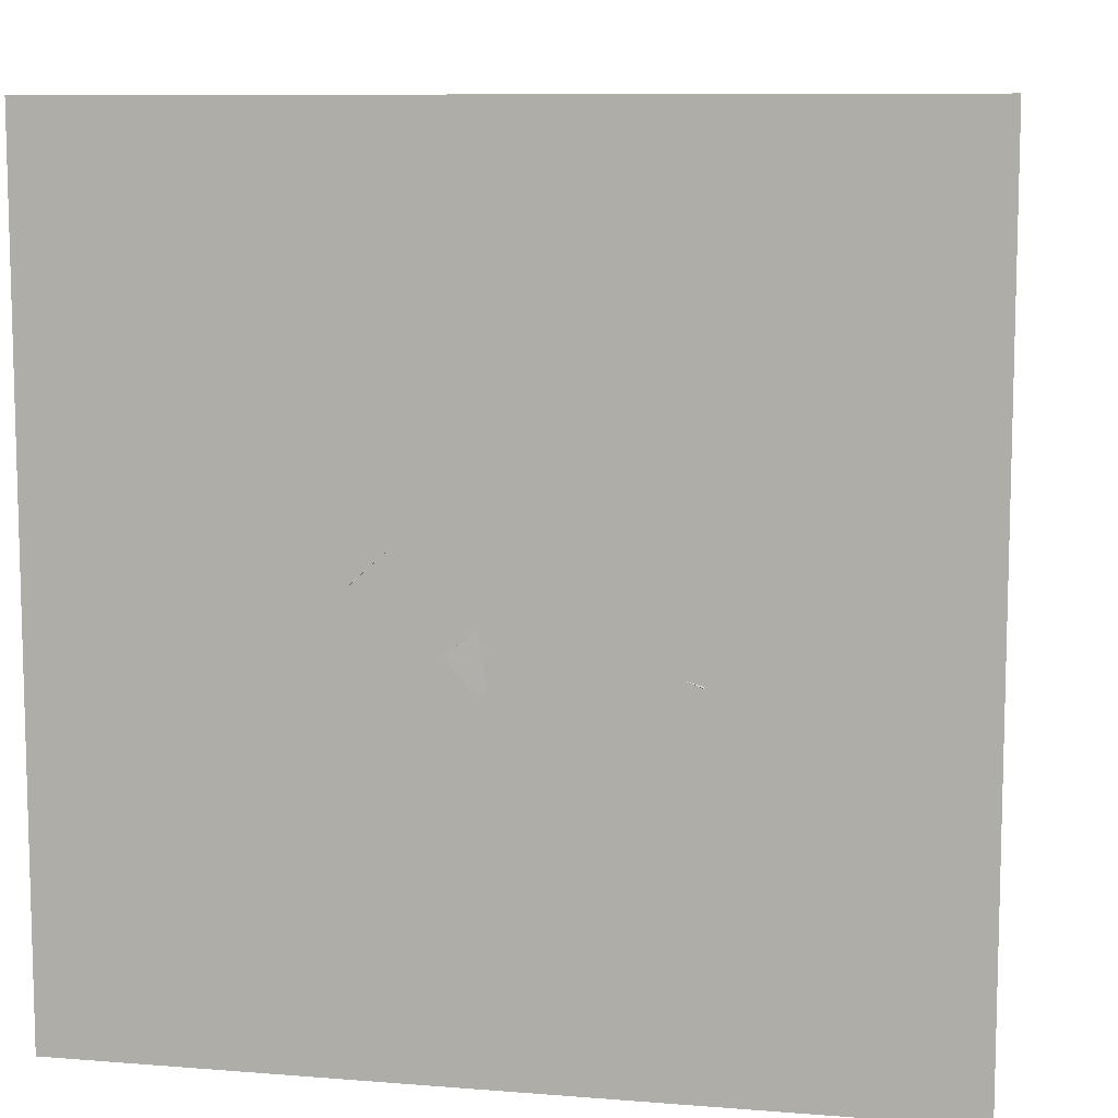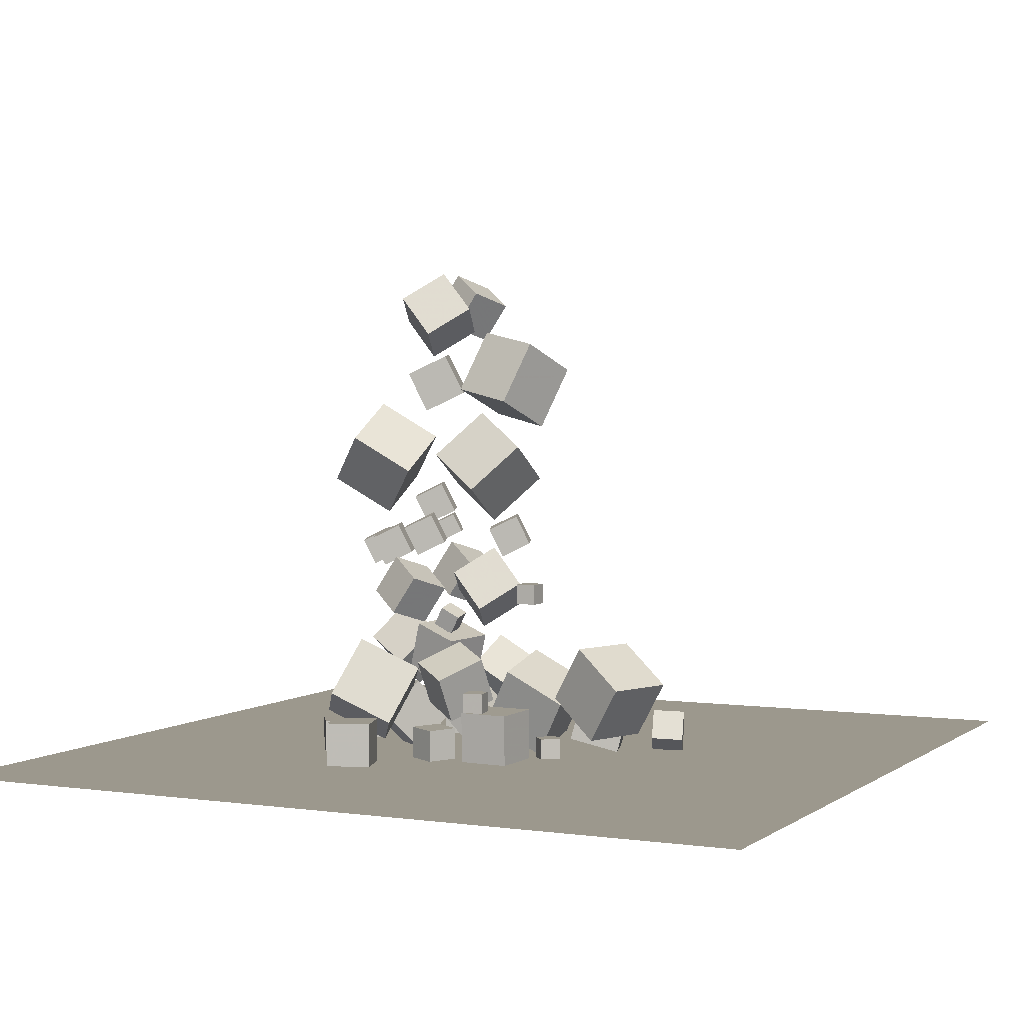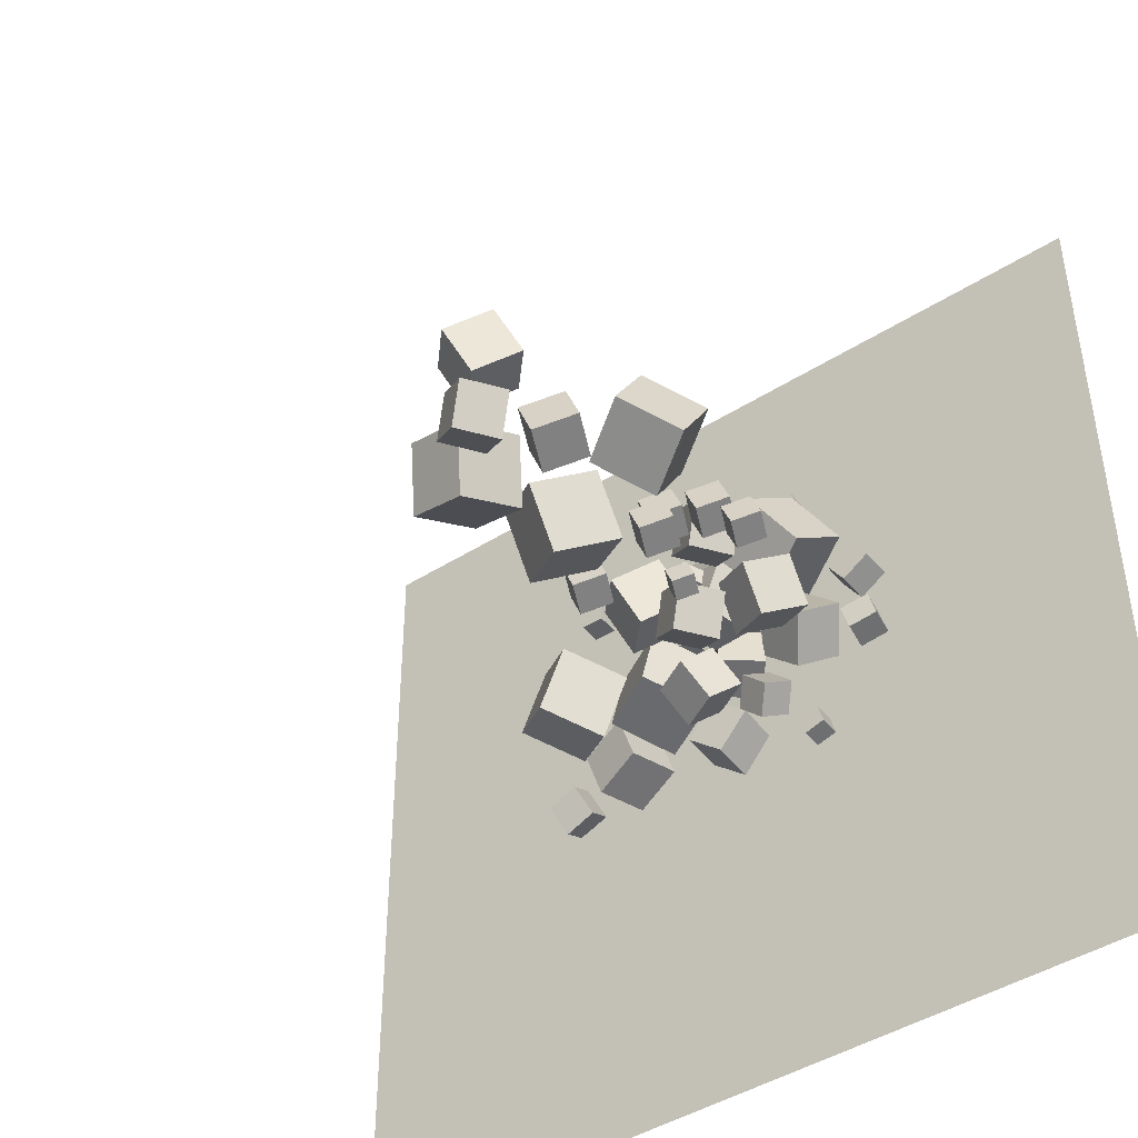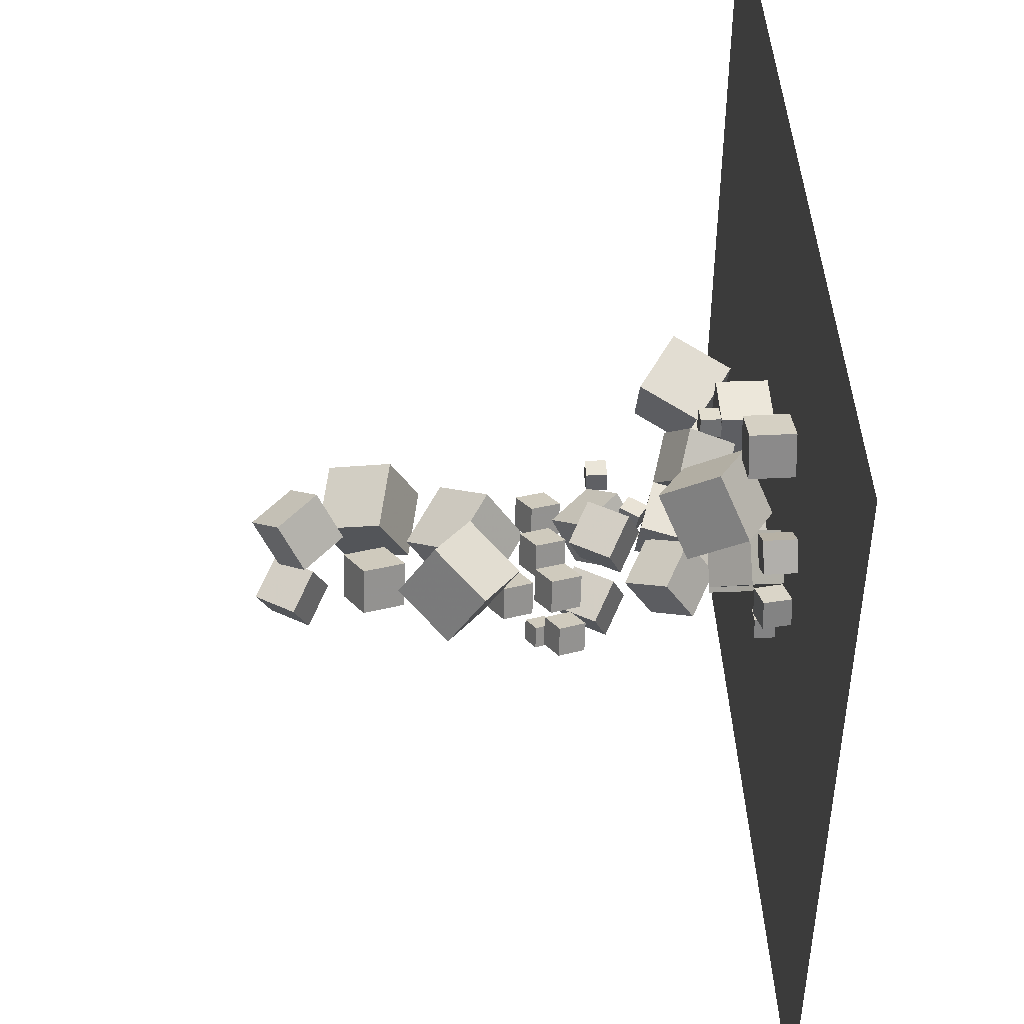
<metadata>
{"format":"obj","ext":"obj","renderer":"f3d","projection":"perspective","resolution":1024,"background":"white","views":[{"elev":9.2,"azim":-168.1,"up":"+Y"},{"elev":3.1,"azim":-154.1,"up":"+Z"},{"elev":-44.3,"azim":36.6,"up":"+Y"},{"elev":45.3,"azim":86.5,"up":"+Y"}]}
</metadata>
<code>
v 3.687 13.41 3.634
v 2.593 13.34 5.306
v 4.451 15.17 4.21
v 3.357 15.1 5.882
v 5.177 12.46 4.568
v 4.082 12.39 6.24
v 5.941 14.21 5.144
v 4.846 14.14 6.816
f 2 4 3
f 8 7 3
f 6 5 7
f 6 2 1
f 3 7 5
f 8 4 2
f 1 2 3
f 4 8 3
f 8 6 7
f 5 6 1
f 1 3 5
f 6 8 2
v 1.601 11.89 0.7895
v 0.9594 12.24 2.996
v 2.331 14.09 0.6493
v 1.69 14.44 2.856
v 3.713 11.23 1.508
v 3.072 11.59 3.715
v 4.444 13.44 1.368
v 3.802 13.79 3.575
f 12 11 9
f 16 15 11
f 14 13 15
f 10 9 13
f 11 15 13
f 14 16 12
f 10 12 9
f 12 16 11
f 16 14 15
f 14 10 13
f 9 11 13
f 10 14 12
v 2.235 12.57 3.306
v 1.758 12.72 4.109
v 2.204 13.5 3.117
v 1.727 13.65 3.92
v 3.051 12.7 3.768
v 2.574 12.84 4.571
v 3.019 13.62 3.579
v 2.542 13.77 4.382
f 20 19 17
f 24 23 19
f 22 21 23
f 22 18 17
f 19 23 21
f 22 24 20
f 18 20 17
f 20 24 19
f 24 22 23
f 21 22 17
f 17 19 21
f 18 22 20
v 4.445 7.8 7.836
v 4.812 8 8.683
v 4.086 8.672 7.786
v 4.453 8.872 8.633
v 5.239 8.103 7.421
v 5.606 8.302 8.269
v 4.88 8.975 7.371
v 5.246 9.175 8.219
f 26 28 27
f 28 32 31
f 30 29 31
f 26 25 29
f 27 31 29
f 32 28 26
f 25 26 27
f 27 28 31
f 32 30 31
f 30 26 29
f 25 27 29
f 30 32 26
v 1.582 12.14 17.73
v 3.129 11.8 19.43
v 0.87 14.09 18.77
v 2.417 13.75 20.47
v 3.165 13.36 16.54
v 4.712 13.01 18.24
v 2.453 15.31 17.58
v 4 14.97 19.28
f 36 35 33
f 40 39 35
f 38 37 39
f 34 33 37
f 33 35 39
f 40 36 34
f 34 36 33
f 36 40 35
f 40 38 39
f 38 34 37
f 37 33 39
f 38 40 34
v 3.512 10.8 2.054
v 5.449 10.11 3.144
v 3.517 12.77 3.284
v 5.454 12.09 4.374
v 4.799 11.82 0.4088
v 6.735 11.14 1.499
v 4.803 13.79 1.638
v 6.74 13.11 2.728
f 44 43 41
f 44 48 47
f 46 45 47
f 42 41 45
f 43 47 45
f 48 44 42
f 42 44 41
f 43 44 47
f 48 46 47
f 46 42 45
f 41 43 45
f 46 48 42
v -1.806 11.56 4.605
v -1.806 11.56 5.55
v -1.806 12.51 4.605
v -1.806 12.51 5.55
v -0.8612 11.56 4.605
v -0.8612 11.56 5.55
v -0.8612 12.51 4.605
v -0.8612 12.51 5.55
f 52 51 49
f 56 55 51
f 54 53 55
f 50 49 53
f 51 55 53
f 56 52 50
f 50 52 49
f 52 56 51
f 56 54 55
f 54 50 53
f 49 51 53
f 54 56 50
v -0.745 9.628 10.57
v 1.664 8.683 12.19
v -0.7995 12.23 12.17
v 1.609 11.28 13.79
v 1.129 10.92 8.538
v 3.538 9.973 10.16
v 1.075 13.52 10.14
v 3.483 12.57 11.76
f 58 60 59
f 64 63 59
f 64 62 61
f 58 57 61
f 59 63 61
f 62 64 60
f 57 58 59
f 60 64 59
f 63 64 61
f 62 58 61
f 57 59 61
f 58 62 60
v 3.858 14.72 11.02
v 3.713 12.13 12.64
v 6.311 15.58 12.61
v 6.167 13 14.23
v 5.668 13.34 8.981
v 5.524 10.75 10.6
v 8.122 14.2 10.58
v 7.977 11.62 12.2
f 66 68 67
f 72 71 67
f 70 69 71
f 70 66 65
f 67 71 69
f 70 72 68
f 65 66 67
f 68 72 67
f 72 70 71
f 69 70 65
f 65 67 69
f 66 70 68
v -0.4618 10.05 7.541
v 0.104 10.36 8.849
v -1.016 11.4 7.464
v -0.4502 11.71 8.772
v 0.7619 10.52 6.902
v 1.328 10.83 8.209
v 0.2077 11.87 6.824
v 0.7735 12.17 8.132
f 76 75 73
f 80 79 75
f 78 77 79
f 78 74 73
f 75 79 77
f 80 76 74
f 74 76 73
f 76 80 75
f 80 78 79
f 77 78 73
f 73 75 77
f 78 80 74
v 3.887 9.553 9.019
v 4.452 9.861 10.33
v 3.332 10.9 8.942
v 3.898 11.21 10.25
v 5.11 10.02 8.38
v 5.676 10.33 9.687
v 4.556 11.37 8.302
v 5.122 11.67 9.61
f 82 84 83
f 88 87 83
f 88 86 85
f 82 81 85
f 83 87 85
f 88 84 82
f 81 82 83
f 84 88 83
f 87 88 85
f 86 82 85
f 81 83 85
f 86 88 82
v 3.359 11.64 7.599
v 3.925 11.95 8.906
v 2.805 12.99 7.521
v 3.371 13.3 8.829
v 4.583 12.11 6.959
v 5.149 12.42 8.266
v 4.029 13.46 6.882
v 4.595 13.76 8.189
f 92 91 89
f 92 96 95
f 94 93 95
f 94 90 89
f 89 91 95
f 94 96 92
f 90 92 89
f 91 92 95
f 96 94 95
f 93 94 89
f 93 89 95
f 90 94 92
v 0.01364 9.875 4.482
v 1.561 9.532 6.183
v -0.6983 11.83 5.523
v 0.8491 11.48 7.224
v 1.596 11.09 3.287
v 3.144 10.75 4.988
v 0.8845 13.04 4.328
v 2.432 12.7 6.03
f 98 100 99
f 100 104 103
f 102 101 103
f 98 97 101
f 99 103 101
f 104 100 98
f 97 98 99
f 99 100 103
f 104 102 103
f 102 98 101
f 97 99 101
f 102 104 98
v 5.308 11.4 7.048
v 5.874 11.7 8.356
v 4.754 12.74 6.971
v 5.32 13.05 8.278
v 6.532 11.86 6.408
v 7.098 12.17 7.716
v 5.978 13.21 6.331
v 6.543 13.52 7.639
f 108 107 105
f 108 112 111
f 110 109 111
f 106 105 109
f 105 107 111
f 110 112 108
f 106 108 105
f 107 108 111
f 112 110 111
f 110 106 109
f 109 105 111
f 106 110 108
v 6.779 10.11 6.876
v 7.278 10.38 8.03
v 6.29 11.3 6.808
v 6.789 11.57 7.962
v 7.858 10.52 6.312
v 8.358 10.79 7.465
v 7.37 11.71 6.244
v 7.869 11.98 7.397
f 116 115 113
f 120 119 115
f 120 118 117
f 118 114 113
f 113 115 119
f 120 116 114
f 114 116 113
f 116 120 115
f 119 120 117
f 117 118 113
f 117 113 119
f 118 120 114
v 3.078 8.717 4.102
v 1.984 8.645 5.774
v 3.842 10.47 4.678
v 2.748 10.4 6.35
v 4.568 7.763 5.036
v 3.473 7.691 6.708
v 5.332 9.519 5.612
v 4.237 9.447 7.284
f 124 123 121
f 128 127 123
f 128 126 125
f 122 121 125
f 121 123 127
f 128 124 122
f 122 124 121
f 124 128 123
f 127 128 125
f 126 122 125
f 125 121 127
f 126 128 122
v 3.133 9.973 14.88
v 3.906 10.39 16.67
v 2.376 11.81 14.78
v 3.149 12.23 16.56
v 4.805 10.61 14.01
v 5.578 11.03 15.79
v 4.048 12.45 13.9
v 4.821 12.87 15.69
f 132 131 129
f 132 136 135
f 134 133 135
f 134 130 129
f 131 135 133
f 136 132 130
f 130 132 129
f 131 132 135
f 136 134 135
f 133 134 129
f 129 131 133
f 134 136 130
v 2.343 9.426 17.39
v 1.249 9.353 19.06
v 3.108 11.18 17.96
v 2.013 11.11 19.64
v 3.833 8.471 18.32
v 2.738 8.399 19.99
v 4.597 10.23 18.9
v 3.502 10.16 20.57
f 140 139 137
f 140 144 143
f 144 142 141
f 138 137 141
f 137 139 143
f 144 140 138
f 138 140 137
f 139 140 143
f 143 144 141
f 142 138 141
f 141 137 143
f 142 144 138
v -2.466 10.14 15.89
v 0.3481 9.107 16.47
v -1.731 12.84 17.11
v 1.084 11.81 17.69
v -1.54 11.12 13.15
v 1.274 10.09 13.74
v -0.8043 13.82 14.37
v 2.01 12.79 14.96
f 148 147 145
f 152 151 147
f 150 149 151
f 146 145 149
f 145 147 151
f 150 152 148
f 146 148 145
f 148 152 147
f 152 150 151
f 150 146 149
f 149 145 151
f 146 150 148
v -8.42 12.29 1.079
v -6.115 11.32 2.827
v -7.197 15.09 1.026
v -4.892 14.11 2.773
v -6.837 11.55 -1.423
v -4.532 10.57 0.324
v -5.613 14.35 -1.476
v -3.308 13.37 0.2709
f 154 156 155
f 160 159 155
f 160 158 157
f 158 154 153
f 155 159 157
f 160 156 154
f 153 154 155
f 156 160 155
f 159 160 157
f 157 158 153
f 153 155 157
f 158 160 154
v 0.8359 9.861 -0.6525
v 0.06718 8.57 0.6674
v 0.2063 11.39 0.475
v -0.5624 10.1 1.795
v 2.572 9.843 0.341
v 1.803 8.552 1.661
v 1.942 11.37 1.468
v 1.173 10.08 2.788
f 162 164 163
f 164 168 167
f 166 165 167
f 162 161 165
f 161 163 167
f 166 168 164
f 161 162 163
f 163 164 167
f 168 166 167
f 166 162 165
f 165 161 167
f 162 166 164
v 0.6024 10.78 -0.5692
v 1.886 11.12 0.9146
v 0.3109 12.74 -0.7625
v 1.595 13.08 0.7214
v 2.096 10.87 -1.883
v 3.38 11.21 -0.3988
v 1.804 12.83 -2.076
v 3.088 13.17 -0.5921
f 170 172 171
f 176 175 171
f 176 174 173
f 174 170 169
f 169 171 175
f 174 176 172
f 169 170 171
f 172 176 171
f 175 176 173
f 173 174 169
f 173 169 175
f 170 174 172
v -0.8285 9.057 -2.527
v -0.7523 9.046 -0.5284
v 0.4558 10.59 -2.567
v 0.532 10.58 -0.5687
v 0.7027 7.772 -2.592
v 0.7789 7.761 -0.594
v 1.987 9.305 -2.633
v 2.063 9.293 -0.6343
f 180 179 177
f 184 183 179
f 182 181 183
f 178 177 181
f 177 179 183
f 182 184 180
f 178 180 177
f 180 184 179
f 184 182 183
f 182 178 181
f 181 177 183
f 178 182 180
v 8.37 11.94 -1.278
v 8.017 13.18 -1.285
v 7.153 11.6 -1.052
v 6.8 12.83 -1.059
v 8.154 11.87 -2.544
v 7.801 13.11 -2.551
v 6.937 11.53 -2.317
v 6.584 12.76 -2.324
f 188 187 185
f 188 192 191
f 190 189 191
f 190 186 185
f 185 187 191
f 192 188 186
f 186 188 185
f 187 188 191
f 192 190 191
f 189 190 185
f 189 185 191
f 190 192 186
v 8.29 15.24 -1.098
v 7.495 16.47 -1.092
v 7.068 14.45 -1.098
v 6.273 15.67 -1.092
v 8.287 15.25 -2.555
v 7.492 16.47 -2.549
v 7.065 14.46 -2.556
v 6.27 15.68 -2.55
f 194 196 195
f 196 200 199
f 200 198 197
f 198 194 193
f 195 199 197
f 198 200 196
f 193 194 195
f 195 196 199
f 199 200 197
f 197 198 193
f 193 195 197
f 194 198 196
v -5.179 8.234 -0.3072
v -3.046 8.937 0.2922
v -5.909 10.44 -0.2997
v -3.775 11.14 0.2997
v -4.613 8.429 -2.554
v -2.479 9.132 -1.954
v -5.342 10.64 -2.546
v -3.208 11.34 -1.947
f 202 204 203
f 208 207 203
f 206 205 207
f 202 201 205
f 203 207 205
f 208 204 202
f 201 202 203
f 204 208 203
f 208 206 207
f 206 202 205
f 201 203 205
f 206 208 202
v 0.7662 15.83 -2.541
v 2.047 15.13 -2.505
v 0.7437 15.86 -1.084
v 2.024 15.17 -1.048
v 1.463 17.11 -2.559
v 2.743 16.41 -2.523
v 1.44 17.14 -1.102
v 2.72 16.45 -1.066
f 212 211 209
f 212 216 215
f 214 213 215
f 210 209 213
f 211 215 213
f 216 212 210
f 210 212 209
f 211 212 215
f 216 214 215
f 214 210 213
f 209 211 213
f 214 216 210
v 2.886 8.457 -0.5649
v 3.688 9.291 0.3218
v 1.836 9.469 -0.5653
v 2.638 10.3 0.3214
v 3.501 9.096 -1.722
v 4.304 9.929 -0.8351
v 2.451 10.11 -1.722
v 3.254 10.94 -0.8355
f 220 219 217
f 224 223 219
f 222 221 223
f 218 217 221
f 219 223 221
f 224 220 218
f 218 220 217
f 220 224 219
f 224 222 223
f 222 218 221
f 217 219 221
f 222 224 218
v -7.89 8.506 -2.609
v -7.702 7.812 -1.341
v -8.343 9.692 -1.893
v -8.155 8.998 -0.6249
v -6.517 8.992 -2.547
v -6.329 8.298 -1.278
v -6.97 10.18 -1.831
v -6.782 9.484 -0.5626
f 226 228 227
f 232 231 227
f 230 229 231
f 226 225 229
f 227 231 229
f 232 228 226
f 225 226 227
f 228 232 227
f 232 230 231
f 230 226 229
f 225 227 229
f 230 232 226
v 3.287 17.75 -0.7585
v 2.591 16.08 1.703
v 5.831 18.72 0.619
v 5.136 17.06 3.08
v 4.823 15.39 -1.926
v 4.127 13.72 0.5355
v 7.367 16.36 -0.5483
v 6.672 14.69 1.913
f 236 235 233
f 240 239 235
f 240 238 237
f 238 234 233
f 235 239 237
f 238 240 236
f 234 236 233
f 236 240 235
f 239 240 237
f 237 238 233
f 233 235 237
f 234 238 236
v -3.81 10.62 0.7704
v -1.145 10.88 2.236
v -3.676 13.57 -0.001991
v -1.011 13.83 1.464
v -2.327 9.878 -1.793
v 0.3377 10.14 -0.3277
v -2.193 12.83 -2.566
v 0.4717 13.09 -1.1
f 242 244 243
f 244 248 247
f 246 245 247
f 242 241 245
f 243 247 245
f 246 248 244
f 241 242 243
f 243 244 247
f 248 246 247
f 246 242 245
f 241 243 245
f 242 246 244
v -3.671 13.58 -1.609
v -3.048 12.87 -1.616
v -2.96 14.2 -1.613
v -2.337 13.49 -1.619
v -3.677 13.58 -2.554
v -3.055 12.87 -2.561
v -2.966 14.2 -2.558
v -2.344 13.49 -2.564
f 252 251 249
f 252 256 255
f 256 254 253
f 250 249 253
f 249 251 255
f 256 252 250
f 250 252 249
f 251 252 255
f 255 256 253
f 254 250 253
f 253 249 255
f 254 256 250
v 2.895 12.2 -0.9061
v 4.621 10.65 -0.9187
v 4.02 13.44 0.7118
v 5.747 11.88 0.6991
v 3.972 13.41 -2.576
v 5.698 11.85 -2.589
v 5.097 14.64 -0.9582
v 6.824 13.09 -0.9709
f 260 259 257
f 264 263 259
f 262 261 263
f 258 257 261
f 259 263 261
f 264 260 258
f 258 260 257
f 260 264 259
f 264 262 263
f 262 258 261
f 257 259 261
f 262 264 258
v -0.4848 14.28 0.154
v 1.343 12.99 0.7963
v -0.4133 15.4 2.191
v 1.414 14.11 2.833
v 0.9512 15.86 -0.7648
v 2.779 14.57 -0.1225
v 1.023 16.98 1.272
v 2.85 15.69 1.915
f 268 267 265
f 268 272 271
f 270 269 271
f 266 265 269
f 267 271 269
f 272 268 266
f 266 268 265
f 267 268 271
f 272 270 271
f 270 266 269
f 265 267 269
f 270 272 266
v 4.973 8.72 -1.604
v 4.97 8.712 -2.549
v 4.064 8.463 -1.6
v 4.061 8.455 -2.545
v 5.23 7.811 -1.598
v 5.228 7.803 -2.543
v 4.321 7.553 -1.593
v 4.318 7.546 -2.538
f 276 275 273
f 280 279 275
f 280 278 277
f 274 273 277
f 275 279 277
f 278 280 276
f 274 276 273
f 276 280 275
f 279 280 277
f 278 274 277
f 273 275 277
f 274 278 276
v 0.1756 15.55 -0.258
v 0.1731 15.56 0.6868
v -0.756 15.39 -0.258
v -0.7585 15.4 0.6869
v 0.01695 16.48 -0.273
v 0.01447 16.49 0.6719
v -0.9146 16.32 -0.2729
v -0.9171 16.33 0.6719
f 284 283 281
f 288 287 283
f 286 285 287
f 282 281 285
f 281 283 287
f 288 284 282
f 282 284 281
f 284 288 283
f 288 286 287
f 286 282 285
f 285 281 287
f 286 288 282
v -0.08569 14.12 -2.524
v -0.07525 14.17 -0.199
v -2.404 14.3 -2.517
v -2.394 14.35 -0.1922
v 0.09173 16.44 -2.571
v 0.1022 16.49 -0.2462
v -2.227 16.62 -2.564
v -2.216 16.67 -0.2394
f 292 291 289
f 296 295 291
f 294 293 295
f 290 289 293
f 289 291 295
f 296 292 290
f 290 292 289
f 292 296 291
f 296 294 295
f 294 290 293
f 293 289 295
f 294 296 290
v 5.788 18.44 -2.554
v 5.787 18.44 -0.5536
v 3.893 17.8 -2.555
v 3.892 17.8 -0.5555
v 5.15 20.33 -2.552
v 5.148 20.33 -0.5524
v 3.254 19.69 -2.554
v 3.253 19.69 -0.5543
f 300 299 297
f 304 303 299
f 304 302 301
f 302 298 297
f 297 299 303
f 302 304 300
f 298 300 297
f 300 304 299
f 303 304 301
f 301 302 297
f 301 297 303
f 298 302 300
v -18.87 -7.621 -2.577
v 18.87 -7.621 -2.577
v -18.87 30.12 -2.577
v 18.87 30.12 -2.577
f 306 308 307
f 305 306 307

</code>
